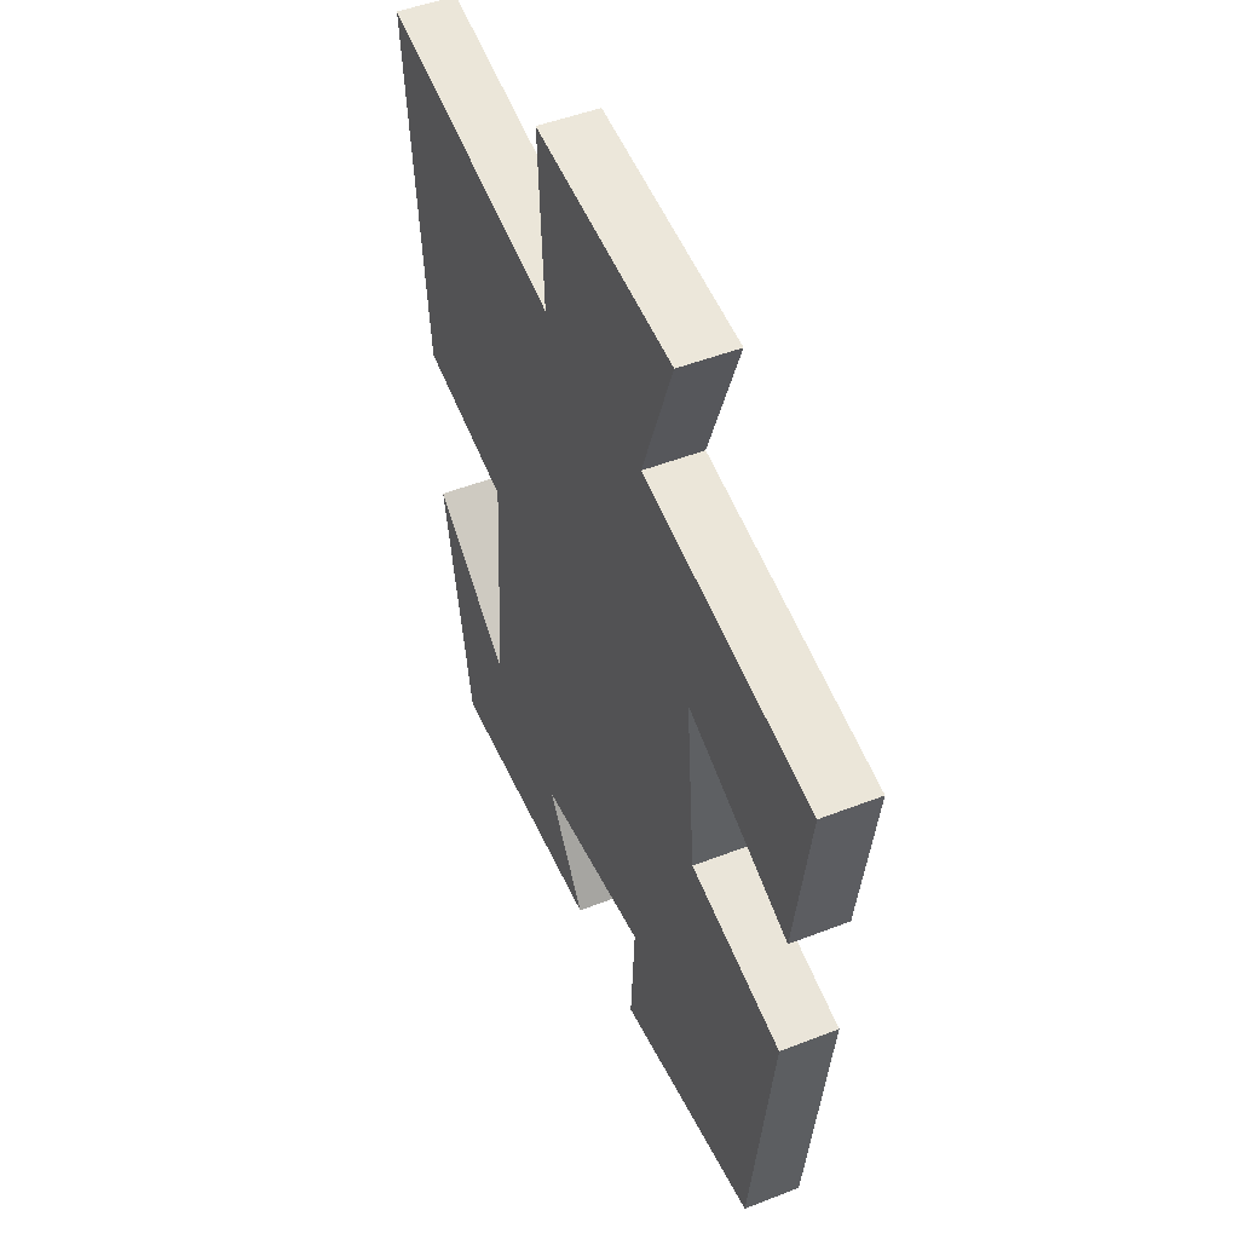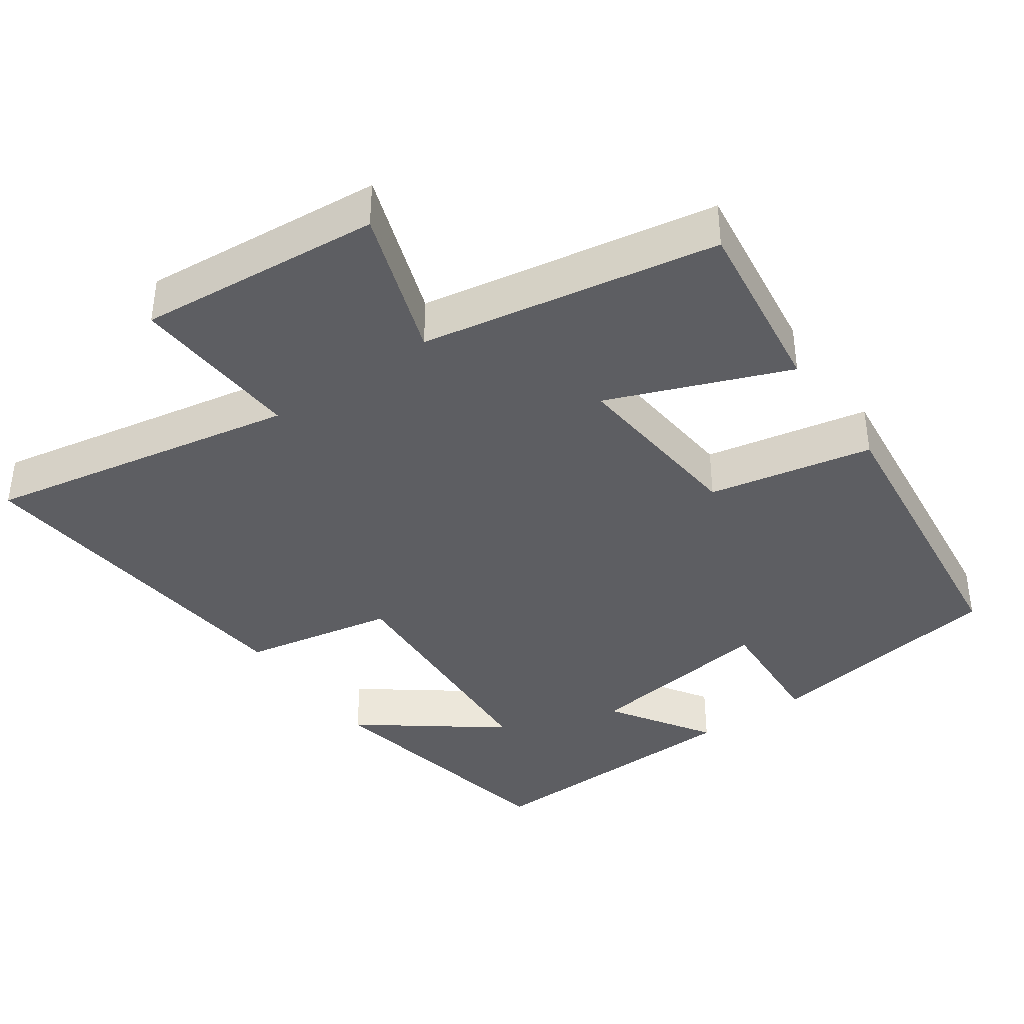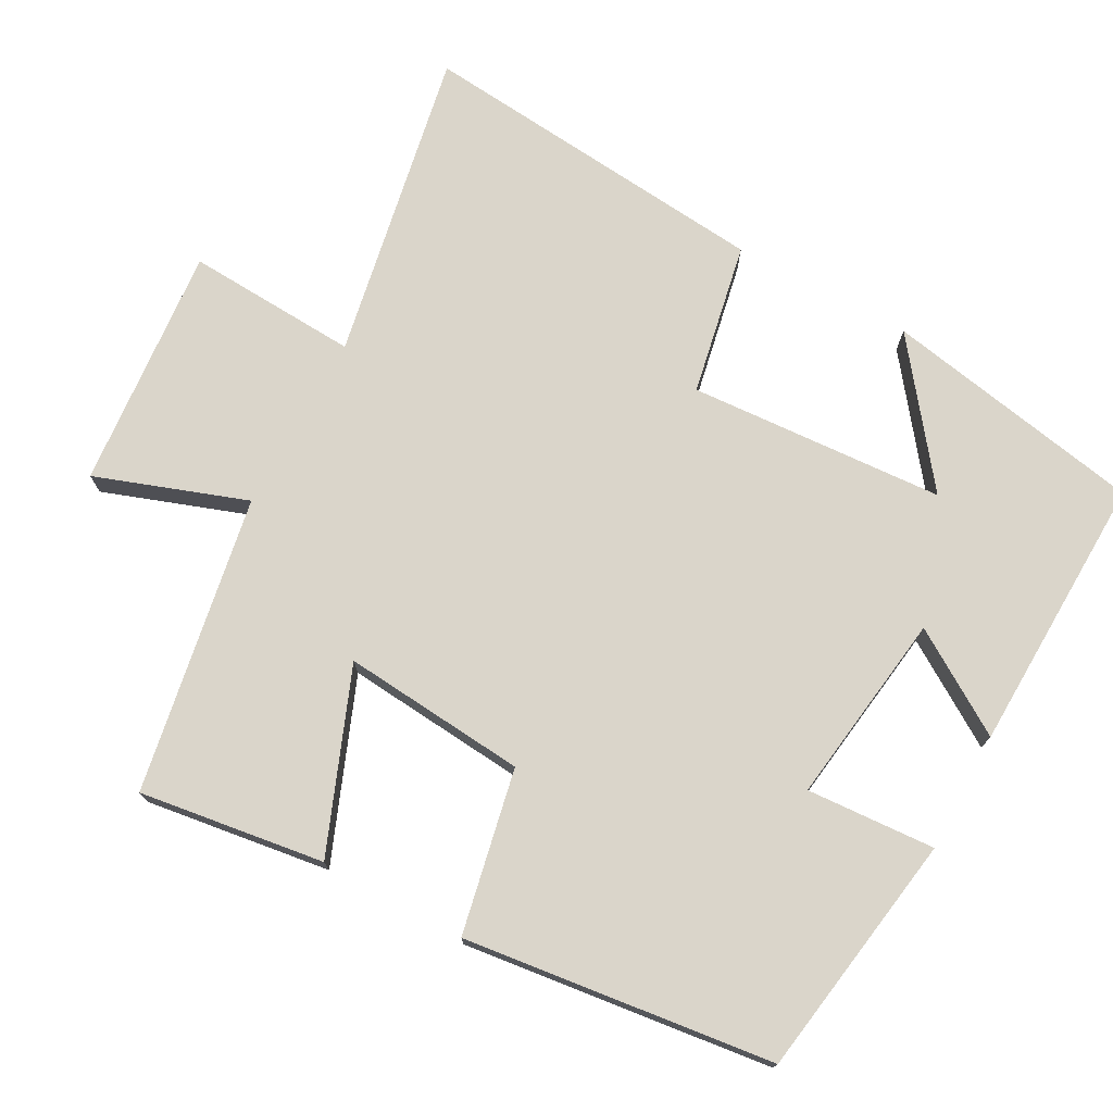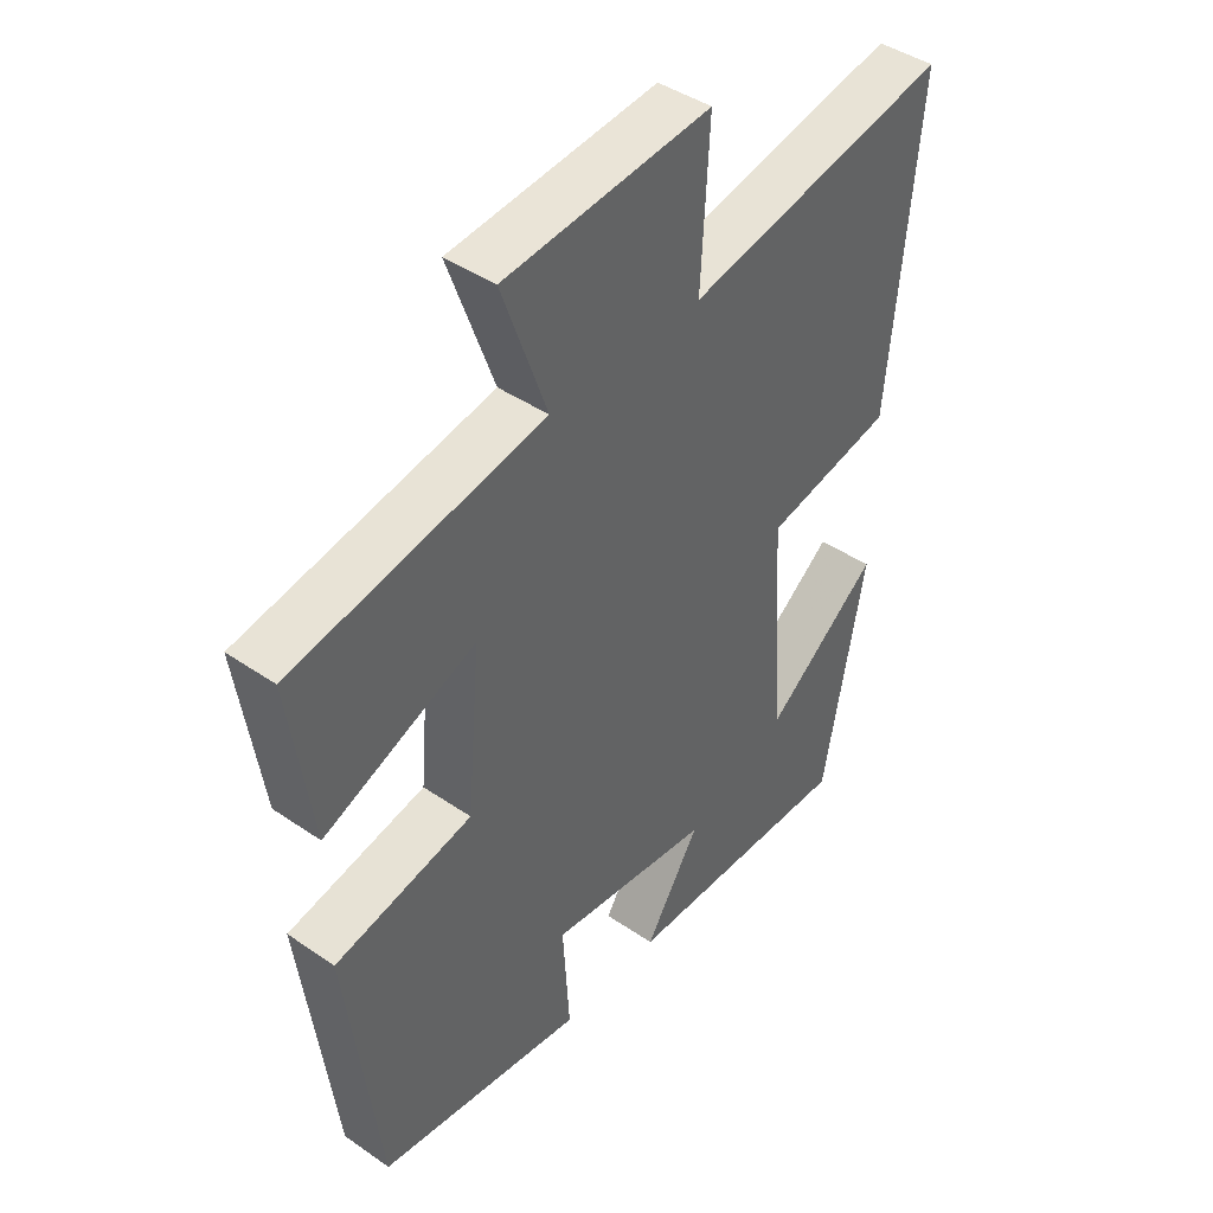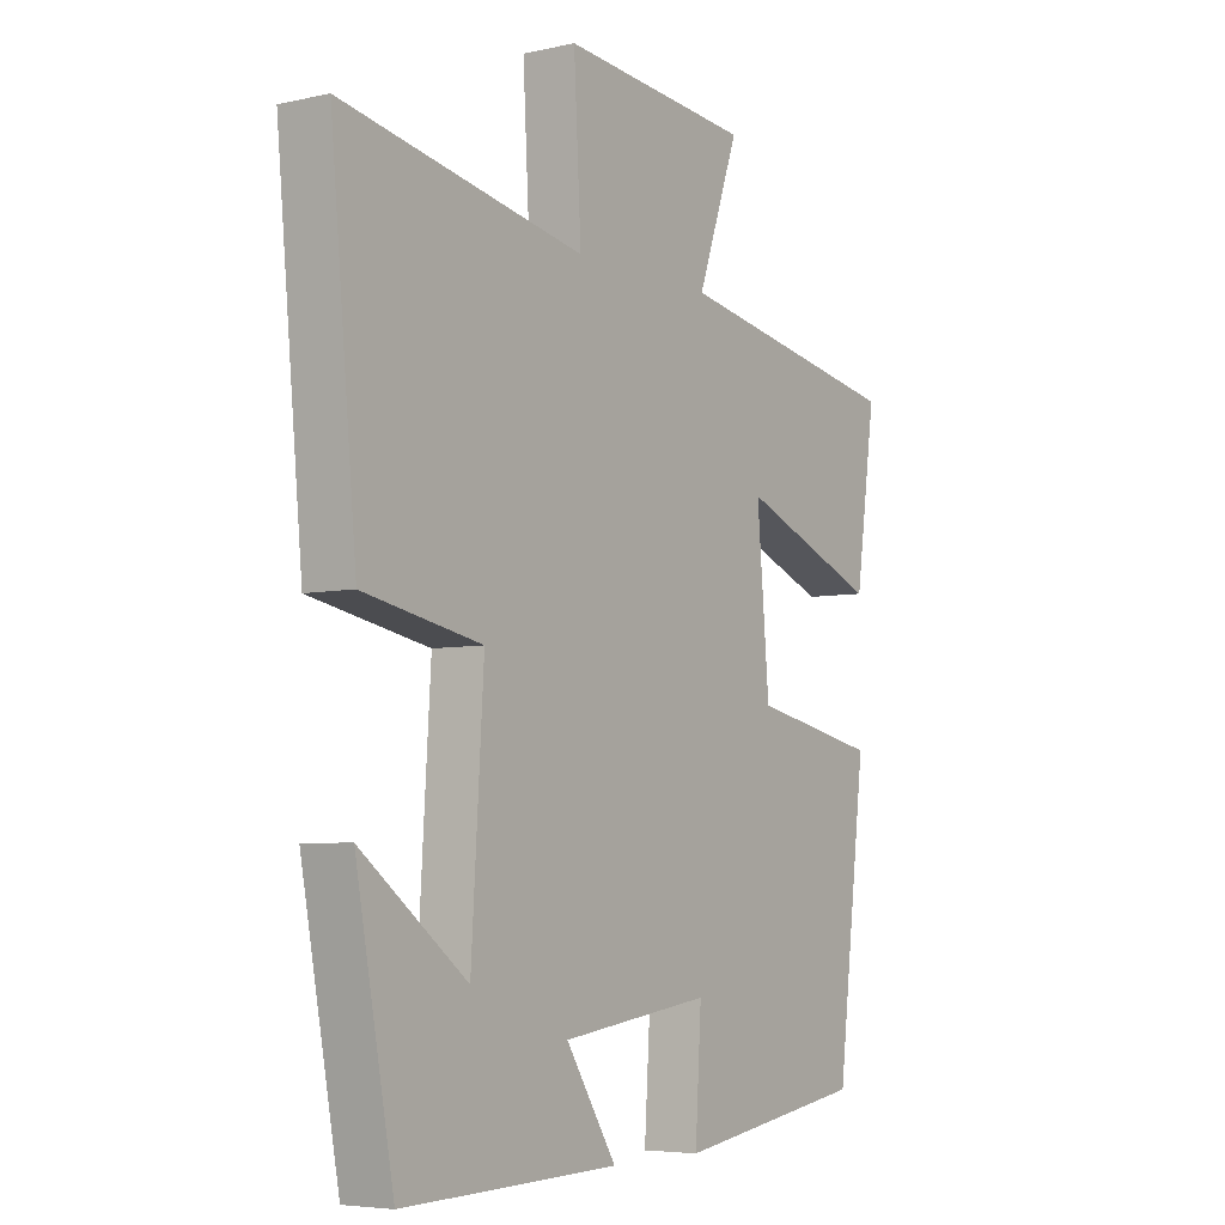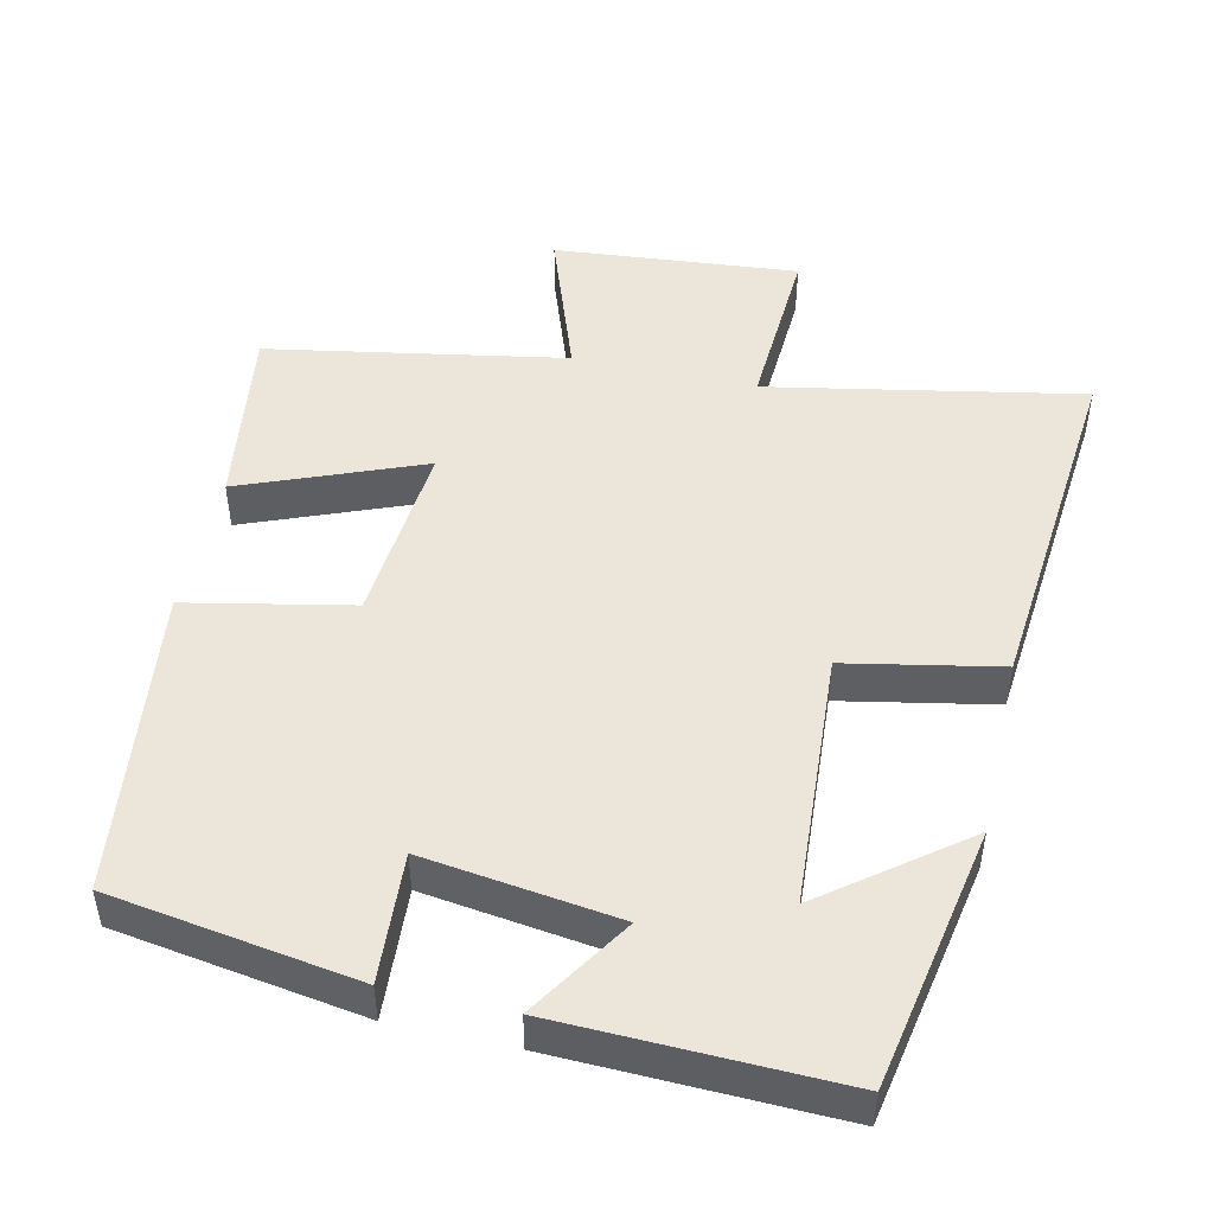
<metadata>
{"format":"obj","ext":"obj","renderer":"f3d","projection":"perspective","resolution":1024,"background":"white","views":[{"elev":49.5,"azim":66.7,"up":"+Z"},{"elev":-39.0,"azim":35.4,"up":"+Y"},{"elev":74.2,"azim":118.6,"up":"+Y"},{"elev":43.3,"azim":129.1,"up":"+Z"},{"elev":-5.4,"azim":-55.5,"up":"+Z"},{"elev":48.3,"azim":-167.3,"up":"+Y"}]}
</metadata>
<code>
v -0.546 0.07 0.582
v -0.118 0.07 0.5
v -0.131 0.07 0.736
v 0.203 0.07 0.706
v 0.13 0.07 0.5
v 0.536 0.07 0.427
v 0.5 0.07 0.174
v 0.254 0.07 0.272
v 0.276 0.07 0.02
v 0.5 0.07 -0.026
v 0.448 0.07 -0.448
v 0.112 0.07 -0.5
v 0.123 0.07 -0.324
v -0.141 0.07 -0.36
v -0.052 0.07 -0.5
v -0.433 0.07 -0.511
v -0.5 0.07 -0.153
v -0.313 0.07 -0.296
v -0.291 0.07 0.054
v -0.5 0.07 0.095
v -0.546 0 0.582
v -0.118 0 0.5
v -0.131 0 0.736
v 0.203 0 0.706
v 0.13 0 0.5
v 0.536 0 0.427
v 0.5 0 0.174
v 0.254 0 0.272
v 0.276 0 0.02
v 0.5 0 -0.026
v 0.448 0 -0.448
v 0.112 0 -0.5
v 0.123 0 -0.324
v -0.141 0 -0.36
v -0.052 0 -0.5
v -0.433 0 -0.511
v -0.5 0 -0.153
v -0.313 0 -0.296
v -0.291 0 0.054
v -0.5 0 0.095
f 19 20 1 2
f 18 19 2
f 15 16 17 18
f 14 15 18
f 13 14 18 2
f 10 11 12 13
f 9 10 13
f 8 9 13 2
f 5 6 7 8
f 5 8 2 3
f 3 4 5
f 22 21 40 39
f 22 39 38
f 38 37 36 35
f 38 35 34
f 22 38 34 33
f 33 32 31 30
f 33 30 29
f 22 33 29 28
f 28 27 26 25
f 23 22 28 25
f 25 24 23
f 1 21 22 2
f 2 22 23 3
f 3 23 24 4
f 4 24 25 5
f 5 25 26 6
f 6 26 27 7
f 7 27 28 8
f 8 28 29 9
f 9 29 30 10
f 10 30 31 11
f 11 31 32 12
f 12 32 33 13
f 13 33 34 14
f 14 34 35 15
f 15 35 36 16
f 16 36 37 17
f 17 37 38 18
f 18 38 39 19
f 19 39 40 20
f 20 40 21 1

</code>
